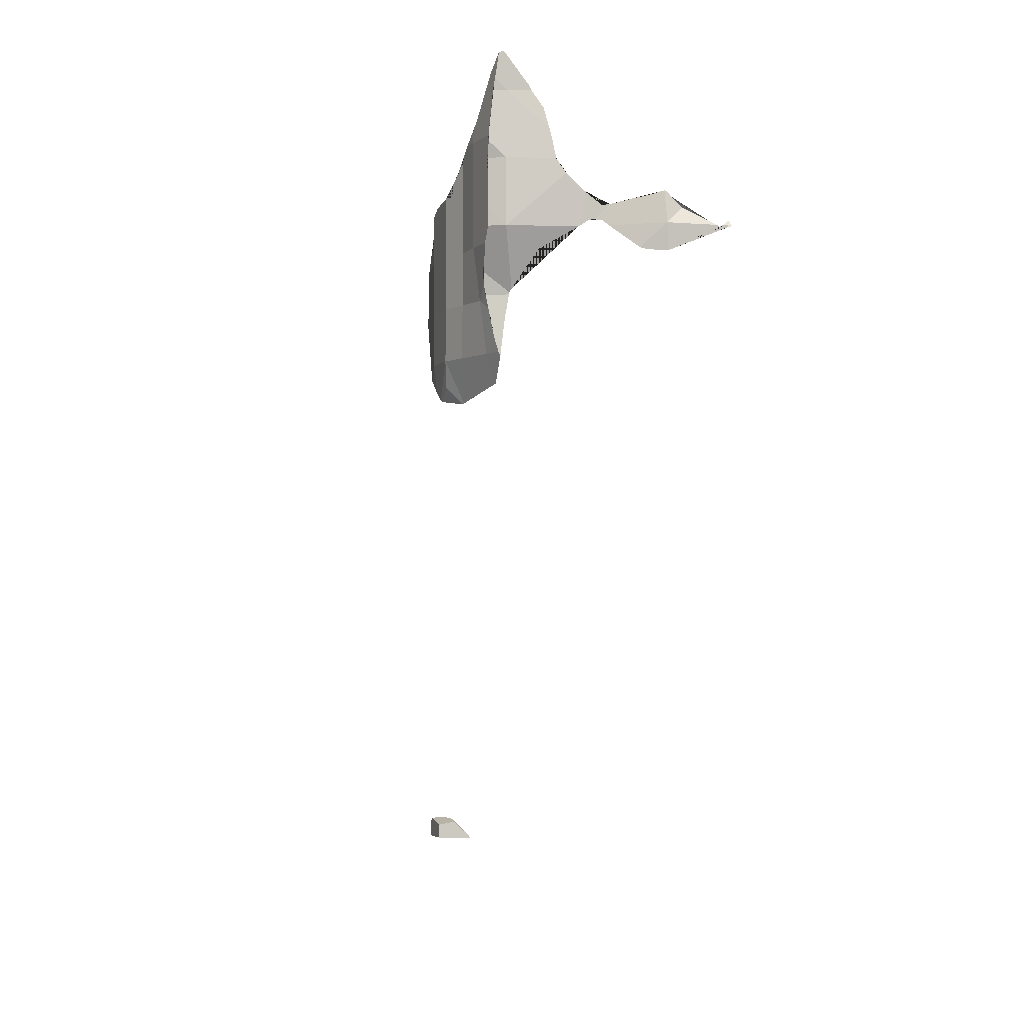
<metadata>
{"format":"obj","ext":"obj","renderer":"f3d","projection":"perspective","resolution":1024,"background":"white","views":[{"elev":-3.4,"azim":81.1,"up":"+Y"}]}
</metadata>
<code>
o grp1_shard.001
v 124.8 184.5 31.96
v 125.2 184.4 32.19
v 124.9 184.6 32.38
v 125.2 184.7 31.28
v 108.7 178.9 51.27
v 108.8 184.3 47.72
v 110.8 184.6 45.71
v 112.9 184.5 43.76
v 115.4 185 41.13
v 120.2 185.7 36.11
v 124.8 184.5 32.48
v 132.1 173.9 22.53
v 126.6 185.4 22.98
v 127.3 186.2 17.59
v 128.5 184.6 15.22
v 133.3 174.1 16.1
v 133.3 173.5 17.43
v 125.8 181.9 35.56
v 125.6 181.4 36.47
v 125.6 180.2 38.24
v 123.5 174.7 47.94
v 100.4 181.7 53.6
v 133.9 180.3 17.78
v 131.8 174.4 24.17
v 127.1 181.6 32.44
v 127.9 180.2 31.12
v 129.2 183.7 13.84
v 133.4 179.3 4.375
v 133.2 180 3.676
v 133.5 179.5 3.228
v 133.5 180 1.56
v 133.5 180 3.836
v 133.5 179.3 4.372
v 133.6 180.1 5.248
v 126.1 182.1 34.48
v 125.9 189 36.76
v 127 185.7 30.6
v 126.6 185.5 32.62
v 126.2 193.3 41.35
v 125.9 180 56.3
v 119.7 165.3 53.98
v 119.3 164.8 54.41
v 91.03 168.8 59.06
v 91.24 170 58.78
v 91.44 170.3 58.65
v 91.89 170.5 58.46
v 100 181.5 53.78
v 132.1 188.5 18.1
v 131.1 187.8 20.47
v 132.6 181.4 2.222
v 131.1 184.5 13.42
v 125.9 197 43.86
v 125.4 196.8 56.27
v 126.1 193.6 41.62
v 125.9 196.7 43.81
v 124.3 180 60.48
v 122.2 176.1 61.01
v 119 169.5 60.98
v 119.1 164.5 54.44
v 119.3 157.9 55.61
v 103.3 160 54.25
v 119 164 54.53
v 91.48 164.6 59.02
v 91.51 167.1 58.92
v 131.7 187.1 16.39
v 131.7 188.1 17.1
v 132 188.4 17.81
v 124 213.9 55.82
v 125.5 202 44.84
v 125.2 204.6 45.44
v 123.7 196.9 60.63
v 124 189.3 60.56
v 124.2 184.1 60.51
v 114.9 189.3 62.84
v 114.9 176.1 62.84
v 114.9 162.9 61.19
v 118.5 166.5 60.73
v 118.1 163.8 60.21
v 118.1 163.2 60.01
v 118.5 160.2 59.35
v 119.2 152.4 58.05
v 119.5 149.6 57.21
v 119.7 148.5 56.79
v 115 142.2 57.22
v 84.48 149.7 68.44
v 86.16 161.3 63.21
v 91.31 163.8 59.43
v 124.6 209.7 46.76
v 124.1 214 49.65
v 123.6 214 59.2
v 124.4 202.5 60.44
v 124.6 200.9 60.41
v 114.9 202.5 62.84
v 106.8 189.3 64.44
v 106.8 176.1 64.44
v 114.9 149.6 59.53
v 114.5 142.1 57.42
v 107 140.3 60.62
v 100.9 142.3 61.85
v 82.15 150.8 69.45
v 76.03 161.3 69.45
v 76.6 161.6 69.01
v 81.47 160.2 66.51
v 124.5 222.5 55.9
v 124.1 215.1 50.2
v 124.3 219.6 53.63
v 124 216.8 58.75
v 123.9 215.7 58.93
v 119.1 215.7 60.11
v 116.4 210.1 61.5
v 114.9 207.4 62.22
v 110 202.5 63.79
v 109.6 202.1 63.88
v 106.8 198.8 64.44
v 100.2 189.3 67.74
v 100.2 176.1 67.74
v 106.8 162.9 64.44
v 101.5 138.9 62.95
v 100.9 138.7 63.2
v 100.4 138.5 63.43
v 95.49 139.4 65.99
v 92.12 139.9 67.71
v 91.27 140.4 68.01
v 88.89 142.4 68.62
v 84.96 146.2 69.45
v 84.2 147.3 69.45
v 83.09 148.9 69.45
v 82.74 149.6 69.45
v 75.84 162.2 69.45
v 88.45 149.6 69.45
v 88.45 162.9 69.45
v 76.09 162.9 69.45
v 124.4 223.1 57.87
v 124.5 223.5 56.7
v 120.8 218.9 59.3
v 112.7 204.8 63.07
v 114.2 206.2 62.54
v 100.2 191.3 67.74
v 104.7 196.3 65.5
v 102.1 191 66.76
v 88.45 188.5 69.45
v 88.45 176.1 69.45
v 89.85 189.3 69.25
v 100.2 162.9 67.74
v 105.1 149.6 64.44
v 98.53 149.6 67.74
v 96.27 143 67.17
v 100.4 138.5 63.44
v 78.16 176.1 69.45
v 76.58 168.8 69.45
v 76.34 164.8 69.45
v 76.49 163.9 69.45
v 91.55 190.2 69
v 81.57 182.6 68.77
v 83.17 184.2 68.93
v 79.36 180.4 69
v 78.96 179.7 69.08
v -122.8 10.75 37.29
v -122.8 10.84 44.61
v -129.1 10.84 43.83
v -128.9 10.82 41.88
v -126.8 10.81 41.53
v -114 10.81 33.02
v -111.3 10.84 33.02
v -112.9 10.89 42.95
v -120.4 10.76 34.78
v -122.8 15.83 44.61
v -127.3 12.24 44.05
v -127.7 11.93 44.01
v -128.9 10.99 43.86
v -111.4 10.84 32.33
v -112.1 16.4 37.89
v -112.9 15.3 42.95
v -111.3 11.73 33.02
v -121.1 17.08 44.33
v -111.3 11.73 33.01
v -113.9 16.87 37.87
v -117.2 17.39 39.22
v -120 17.37 42.13
v 120.3 219.2 56.5
v 113.5 206.7 56.99
v 123.6 196.2 45.79
v 104.5 196.3 56.98
v 113.6 186.9 45.82
v 98.32 183.4 58.68
v 131.1 187.8 17.76
v 79.12 180.4 68.1
v -127.6 11.91 43.61
f 72 74 75 57 56 73
f 57 75 76 77 58
f 91 93 74 72 71 92
f 75 74 94 95
f 75 95 117 76
f 77 76 79 78
f 79 76 80
f 80 76 96 81
f 81 96 82
f 82 96 97 84 83
f 108 109 110 111 93 91 90
f 74 93 112 113 114 94
f 94 115 116 95
f 76 117 145 96
f 96 145 118 98 97
f 129 101 100 128 130 131 132
f 109 108 107 133 135
f 136 93 111 137
f 112 93 136
f 138 115 94 114 139 140
f 141 142 116 115 143
f 95 116 144 117
f 118 145 146 119
f 119 146 147 148 120
f 148 147 122 121
f 122 147 146 123
f 123 146 130 124
f 124 130 125
f 125 130 128 127 126
f 130 146 144 131
f 132 131 142 149 150 151 152
f 115 138 153 143
f 154 142 141 155
f 144 116 142 131
f 117 144 146 145
f 149 142 154 156 157
f 158 159 160 161 162
f 163 164 165 159 158 166
f 159 167 168 169 170 160
f 171 164 163
f 172 173 165 164 174
f 167 159 165 173 175
f 174 164 171 176
f 175 173 172 177 178 179
f 1 2 3
f 4 2 1
f 2 5 6 7 8 9 10 11 3
f 12 2 4 13 14 15 16 17
f 2 18 19 20 21 5
f 6 5 22
f 23 24 12 17
f 25 2 12 24 26
f 16 15 27 28 29 30
f 17 16 30 31 32 33 34 23
f 18 2 25 35
f 36 19 18 35 37 38
f 39 40 20 19 36
f 41 21 20 40
f 42 5 21 41
f 5 43 44 45 46 47 22
f 26 24 23
f 37 35 25 26 23 48 49
f 50 31 30 29
f 31 50 32
f 51 23 34
f 52 53 40 39 54 55
f 56 57 58 59 42 41 40
f 60 61 5 42 59 62
f 5 61 63 64 43
f 48 23 51 65 66 67
f 68 53 52 69 70
f 71 72 73 40 53
f 73 56 40
f 58 77 78 62 59
f 78 79 80 81 82 83 60 62
f 83 84 61 60
f 61 85 86 87 63
f 68 70 88 89
f 90 91 92 53 68
f 92 71 53
f 84 97 98 99 61
f 61 99 85
f 100 101 102 103 86 85
f 104 68 89 105 106
f 107 108 90 68
f 98 118 119 120 99
f 99 121 122 123 124 125 126 85
f 85 127 128 100
f 102 101 129
f 133 107 68 104 134
f 99 120 148 121
f 126 127 85
f 106 105 180
f 180 134 104 106
f 181 180 105 89 88
f 135 133 134 180
f 181 110 109 135 180
f 181 88 70 69 182
f 181 137 111 110
f 183 181 182
f 182 69 52 55
f 113 112 136 137 181
f 139 114 113 181 183
f 183 182 184
f 55 54 182
f 140 139 183 185
f 185 183 184
f 10 9 184 182
f 11 10 182 54 39 36 38
f 185 153 138 140
f 185 184 7 6 22 47
f 9 8 184
f 13 4 1 3 11 38 37 49 186
f 187 155 141 143 153 185
f 47 46 185
f 8 7 184
f 14 13 186
f 49 48 67 186
f 156 154 155 187
f 46 45 187 185
f 27 15 14 186
f 67 66 186
f 157 156 187
f 151 150 187 45 44
f 28 27 186 65 51 34 33
f 66 65 186
f 150 149 157 187
f 152 151 44 43 64 87 86 103
f 33 32 50 29 28
f 103 102 129 132 152
f 64 63 87
f 188 168 167 175 179
f 169 168 188
f 166 158 162 188 179 178
f 170 169 188
f 176 171 163 166 178 177
f 162 161 188
f 161 160 170 188
f 177 172 174 176

</code>
